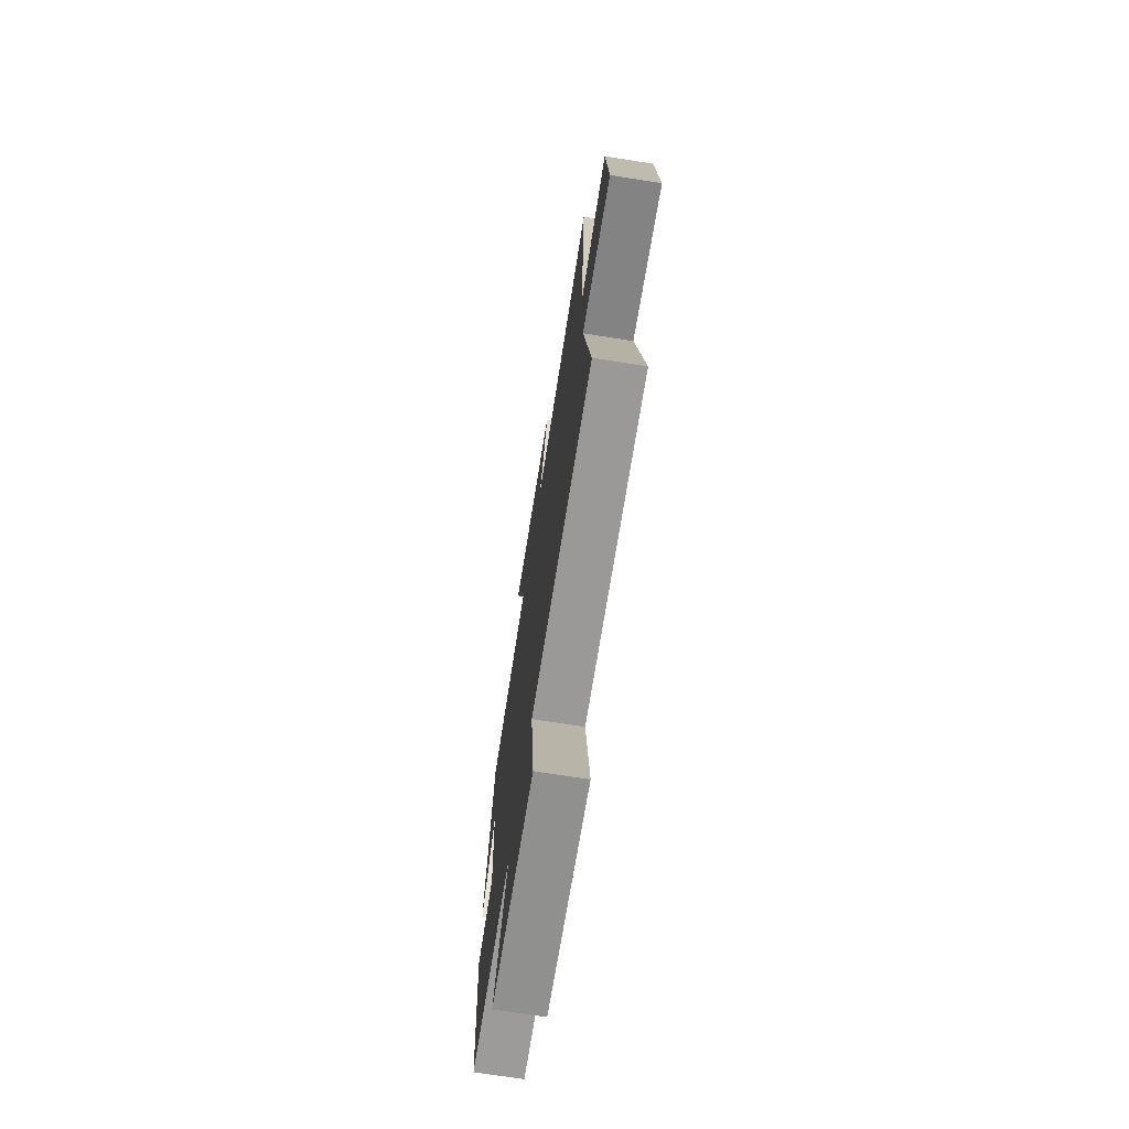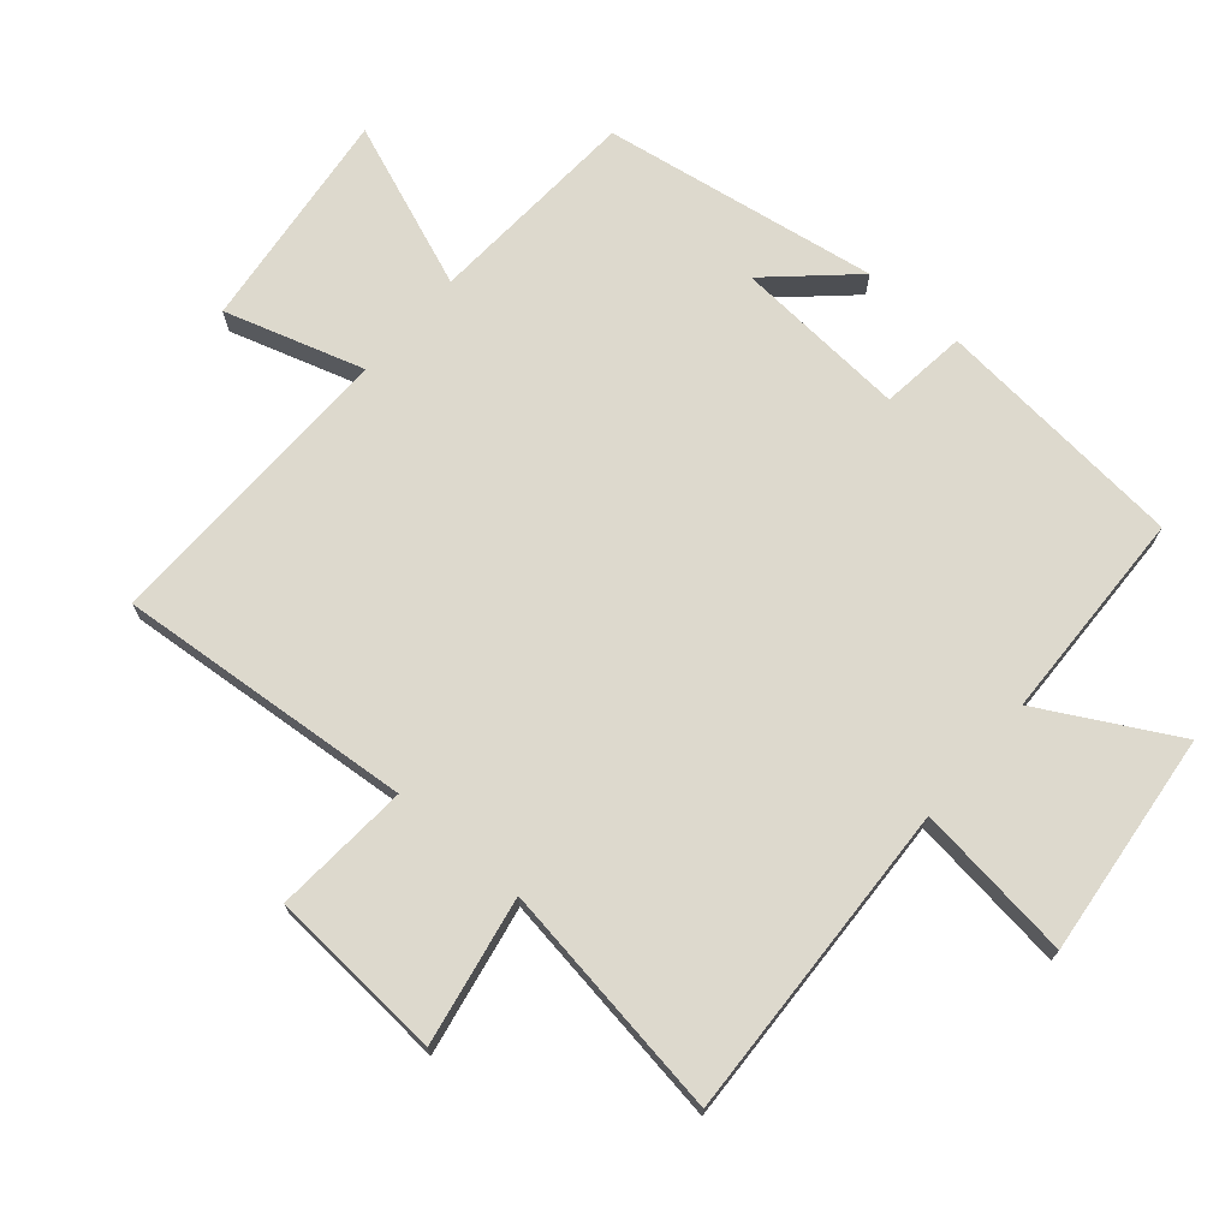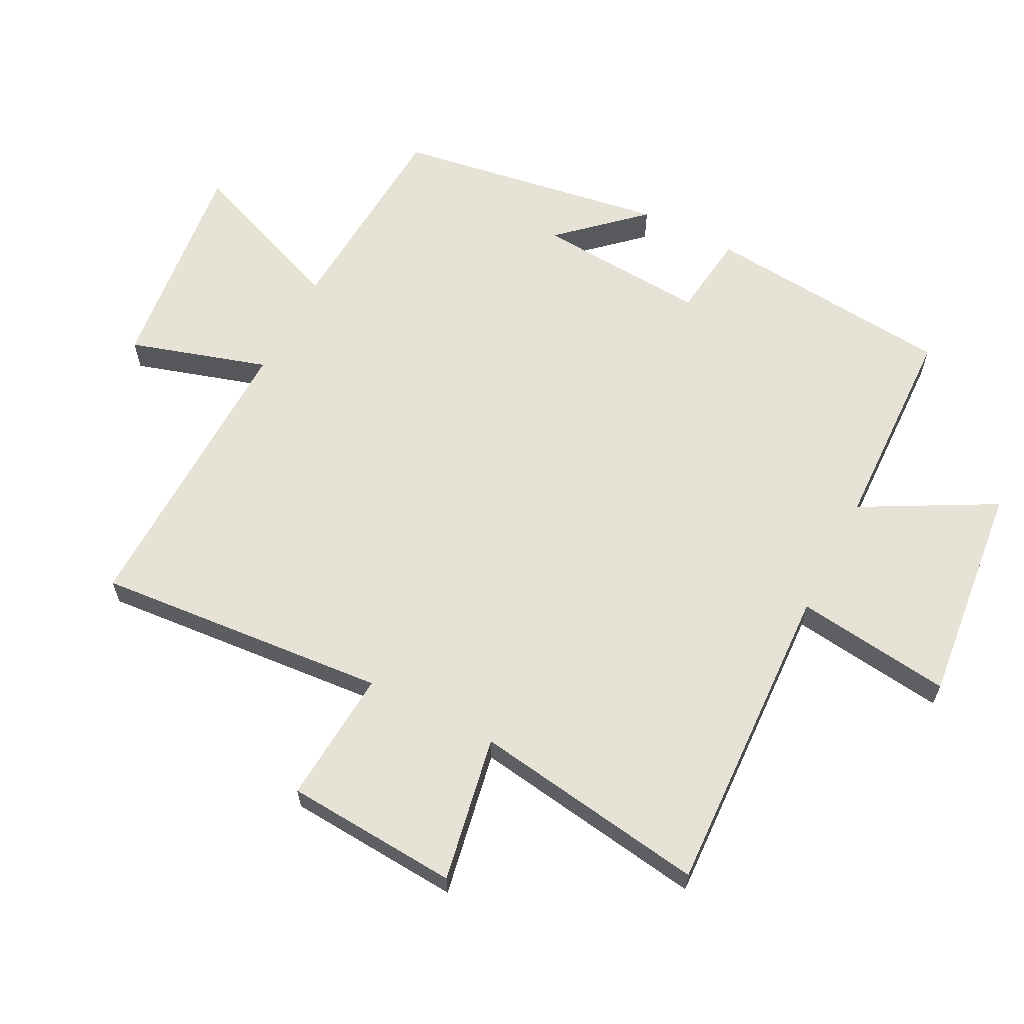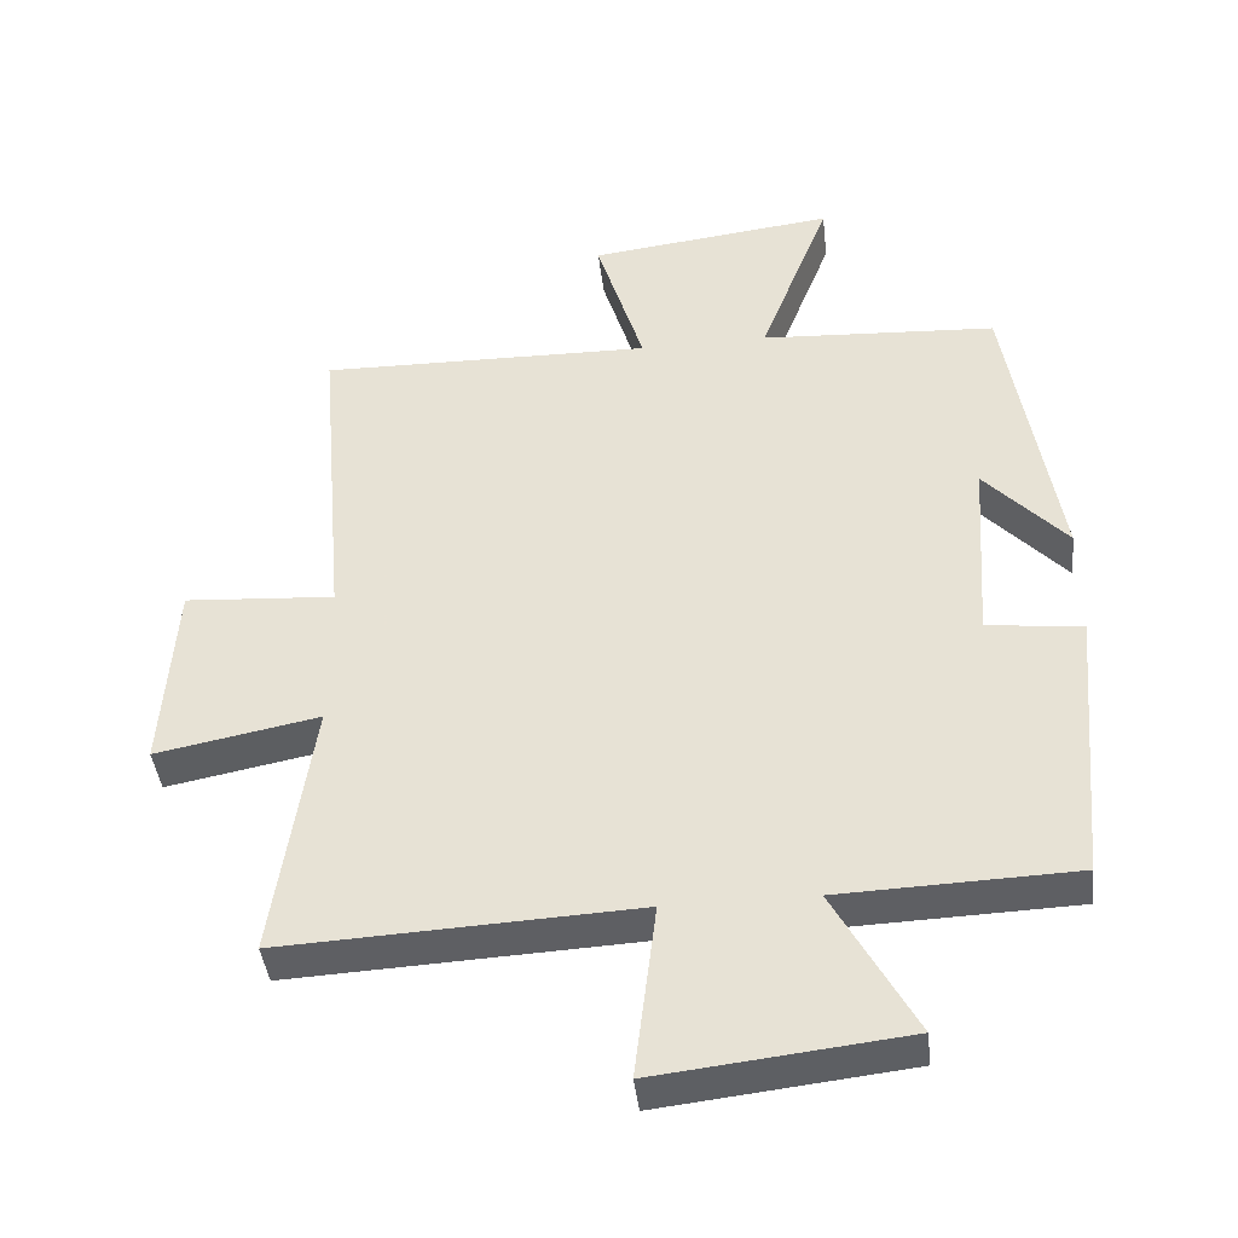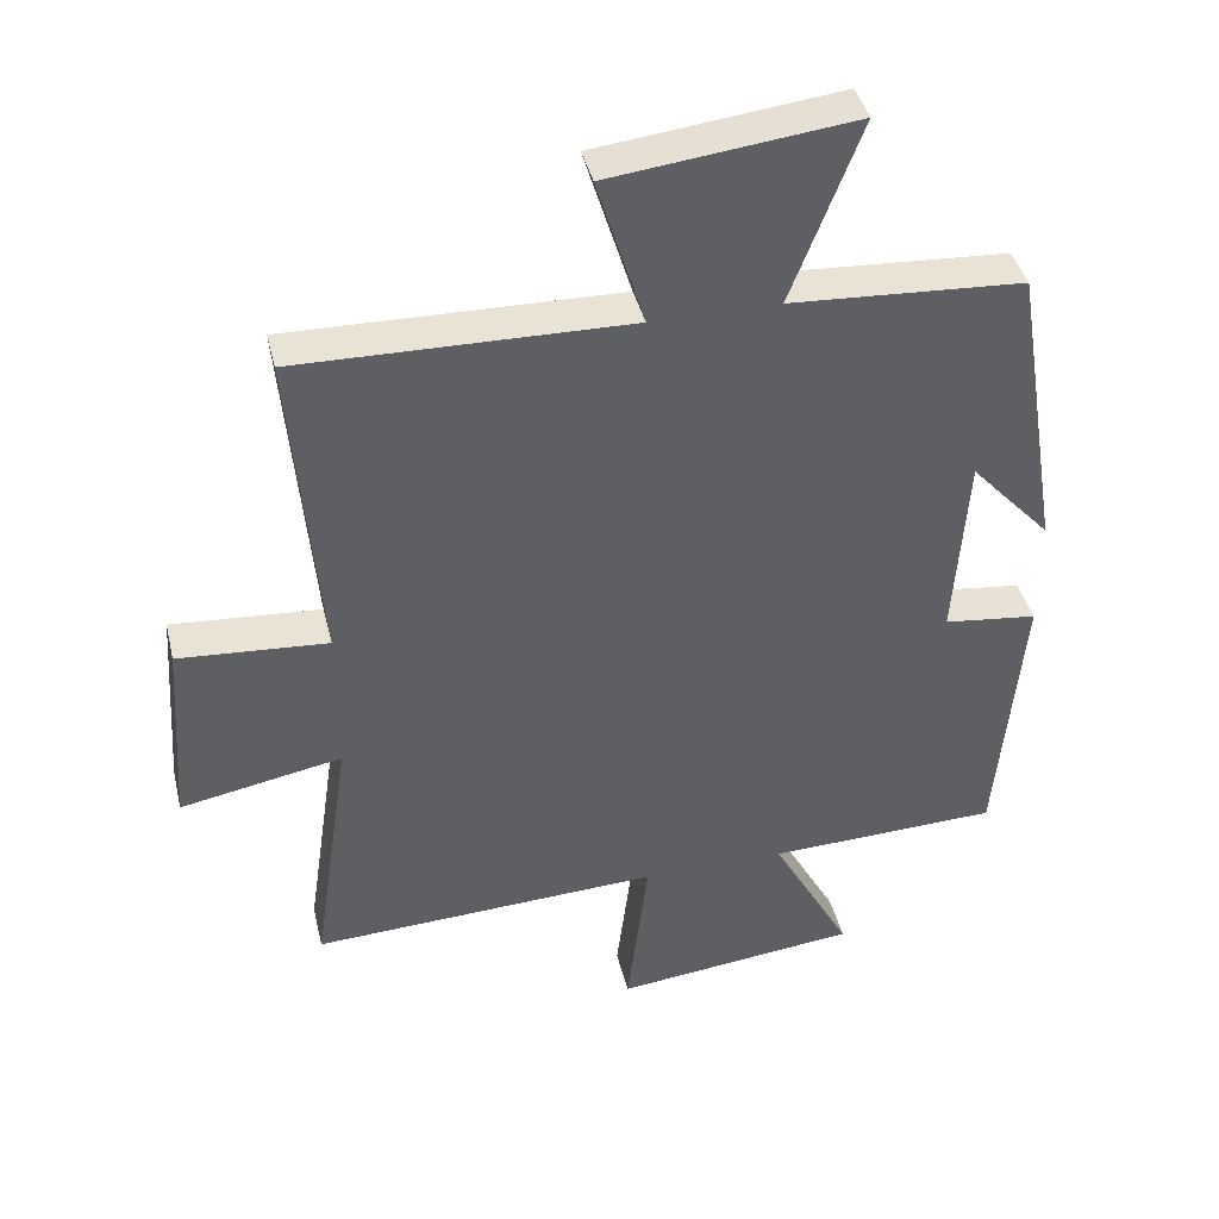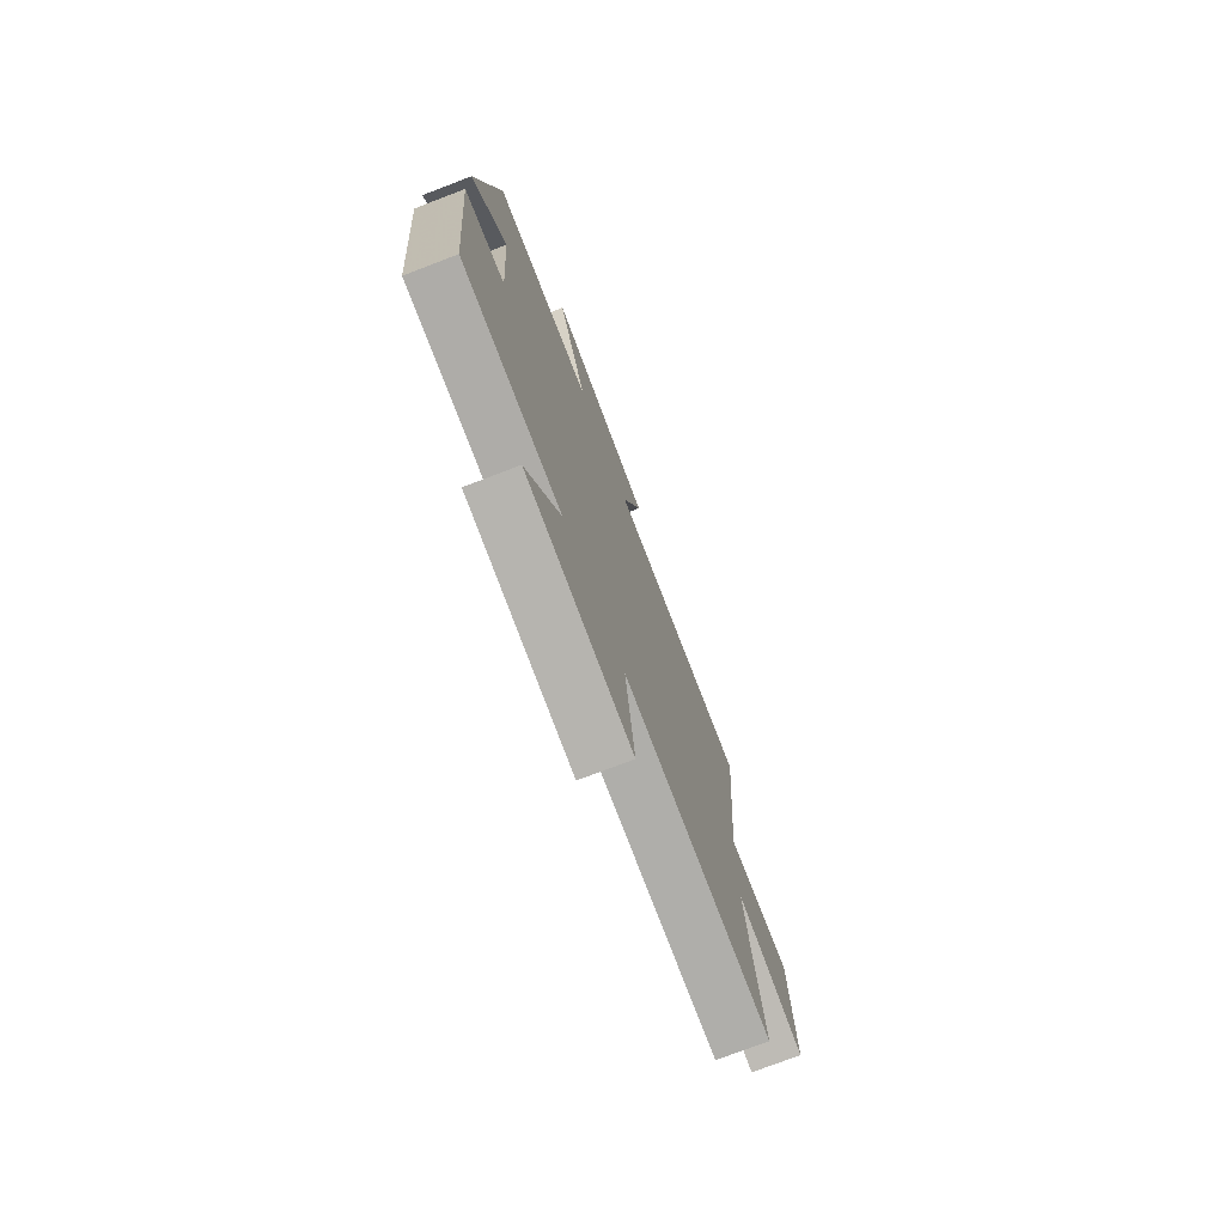
<metadata>
{"format":"obj","ext":"obj","renderer":"f3d","projection":"perspective","resolution":1024,"background":"white","views":[{"elev":-71.8,"azim":81.1,"up":"+Z"},{"elev":71.9,"azim":130.7,"up":"+Y"},{"elev":62.9,"azim":117.4,"up":"+Y"},{"elev":-41.8,"azim":-173.5,"up":"+Z"},{"elev":40.9,"azim":166.6,"up":"+Z"},{"elev":-75.2,"azim":-69.0,"up":"+Z"}]}
</metadata>
<code>
v -0.431 0.07 0.48
v -0.103 0.07 0.5
v -0.201 0.07 0.754
v 0.141 0.07 0.714
v 0.075 0.07 0.5
v 0.539 0.07 0.509
v 0.5 0.07 0.054
v 0.709 0.07 0.069
v 0.727 0.07 -0.201
v 0.5 0.07 -0.158
v 0.554 0.07 -0.523
v 0.063 0.07 -0.5
v 0.093 0.07 -0.743
v -0.251 0.07 -0.705
v -0.139 0.07 -0.5
v -0.465 0.07 -0.489
v -0.5 0.07 -0.101
v -0.368 0.07 -0.085
v -0.386 0.07 0.181
v -0.5 0.07 0.057
v -0.431 0 0.48
v -0.103 0 0.5
v -0.201 0 0.754
v 0.141 0 0.714
v 0.075 0 0.5
v 0.539 0 0.509
v 0.5 0 0.054
v 0.709 0 0.069
v 0.727 0 -0.201
v 0.5 0 -0.158
v 0.554 0 -0.523
v 0.063 0 -0.5
v 0.093 0 -0.743
v -0.251 0 -0.705
v -0.139 0 -0.5
v -0.465 0 -0.489
v -0.5 0 -0.101
v -0.368 0 -0.085
v -0.386 0 0.181
v -0.5 0 0.057
f 19 20 1 2
f 18 19 2
f 15 16 17 18
f 15 18 2
f 12 13 14 15
f 12 15 2
f 10 11 12 2
f 7 8 9 10
f 7 10 2 3
f 5 6 7
f 5 7 3
f 3 4 5
f 22 21 40 39
f 22 39 38
f 38 37 36 35
f 22 38 35
f 35 34 33 32
f 22 35 32
f 22 32 31 30
f 30 29 28 27
f 23 22 30 27
f 27 26 25
f 23 27 25
f 25 24 23
f 1 21 22 2
f 2 22 23 3
f 3 23 24 4
f 4 24 25 5
f 5 25 26 6
f 6 26 27 7
f 7 27 28 8
f 8 28 29 9
f 9 29 30 10
f 10 30 31 11
f 11 31 32 12
f 12 32 33 13
f 13 33 34 14
f 14 34 35 15
f 15 35 36 16
f 16 36 37 17
f 17 37 38 18
f 18 38 39 19
f 19 39 40 20
f 20 40 21 1

</code>
